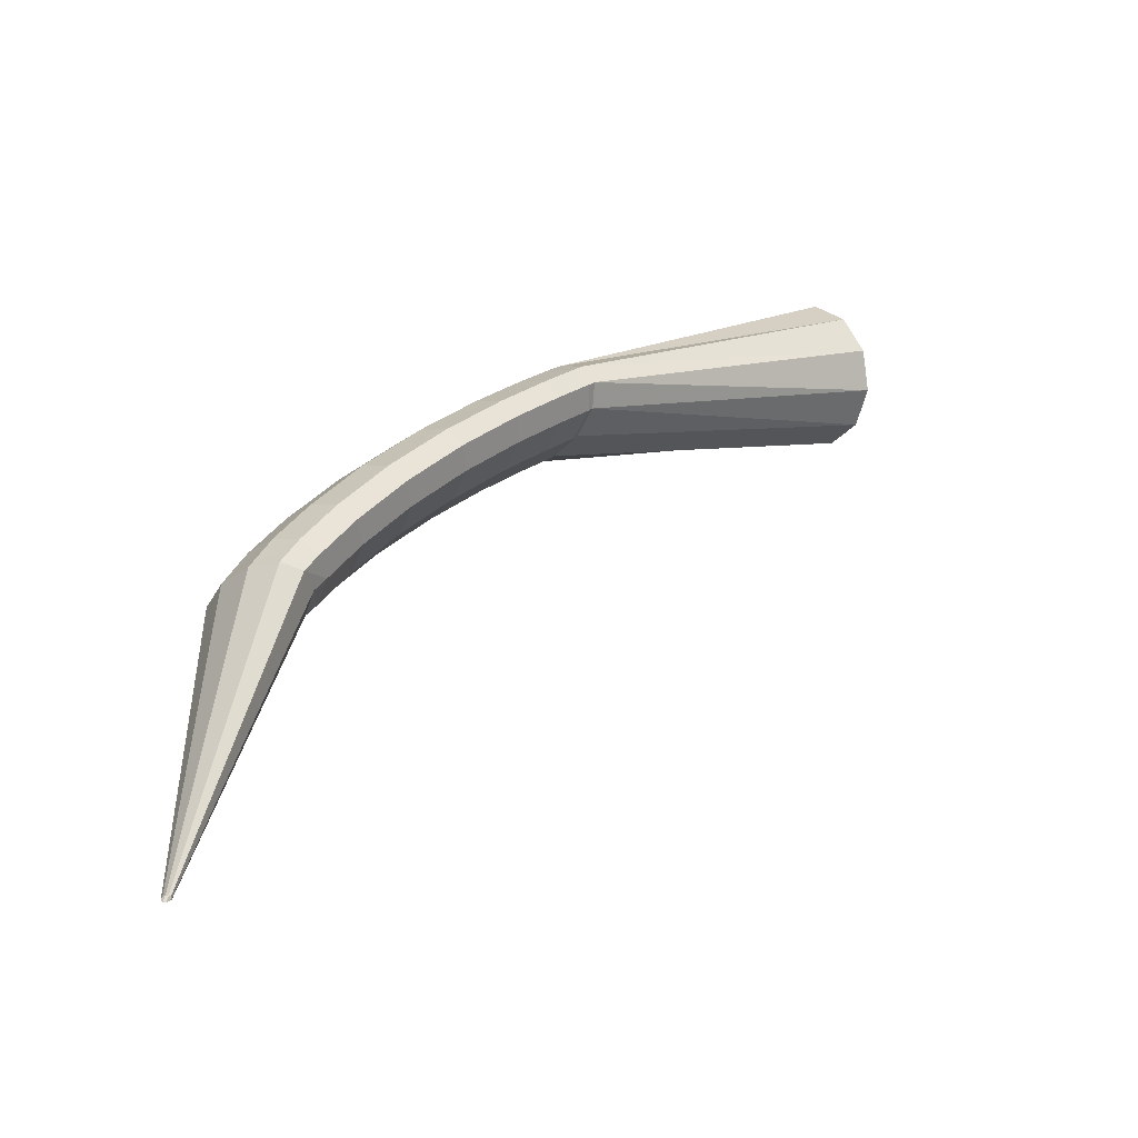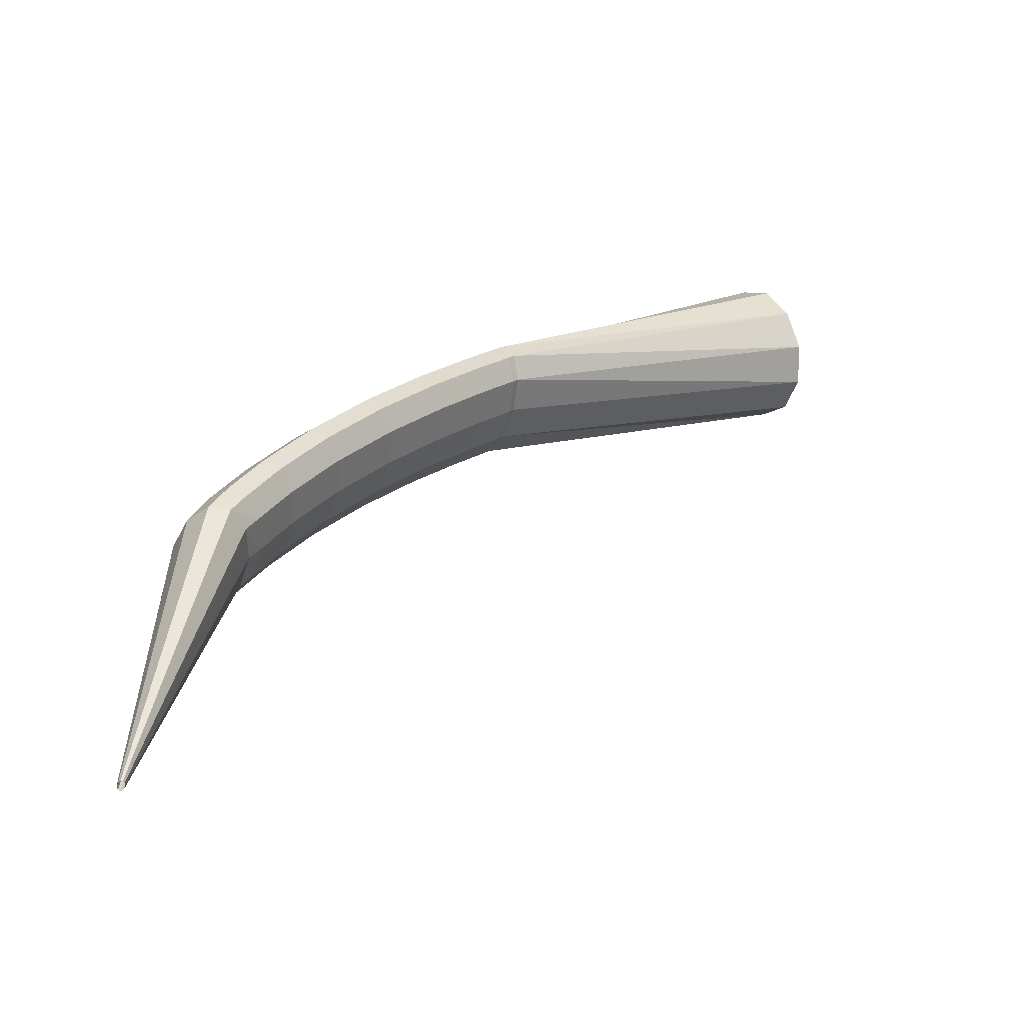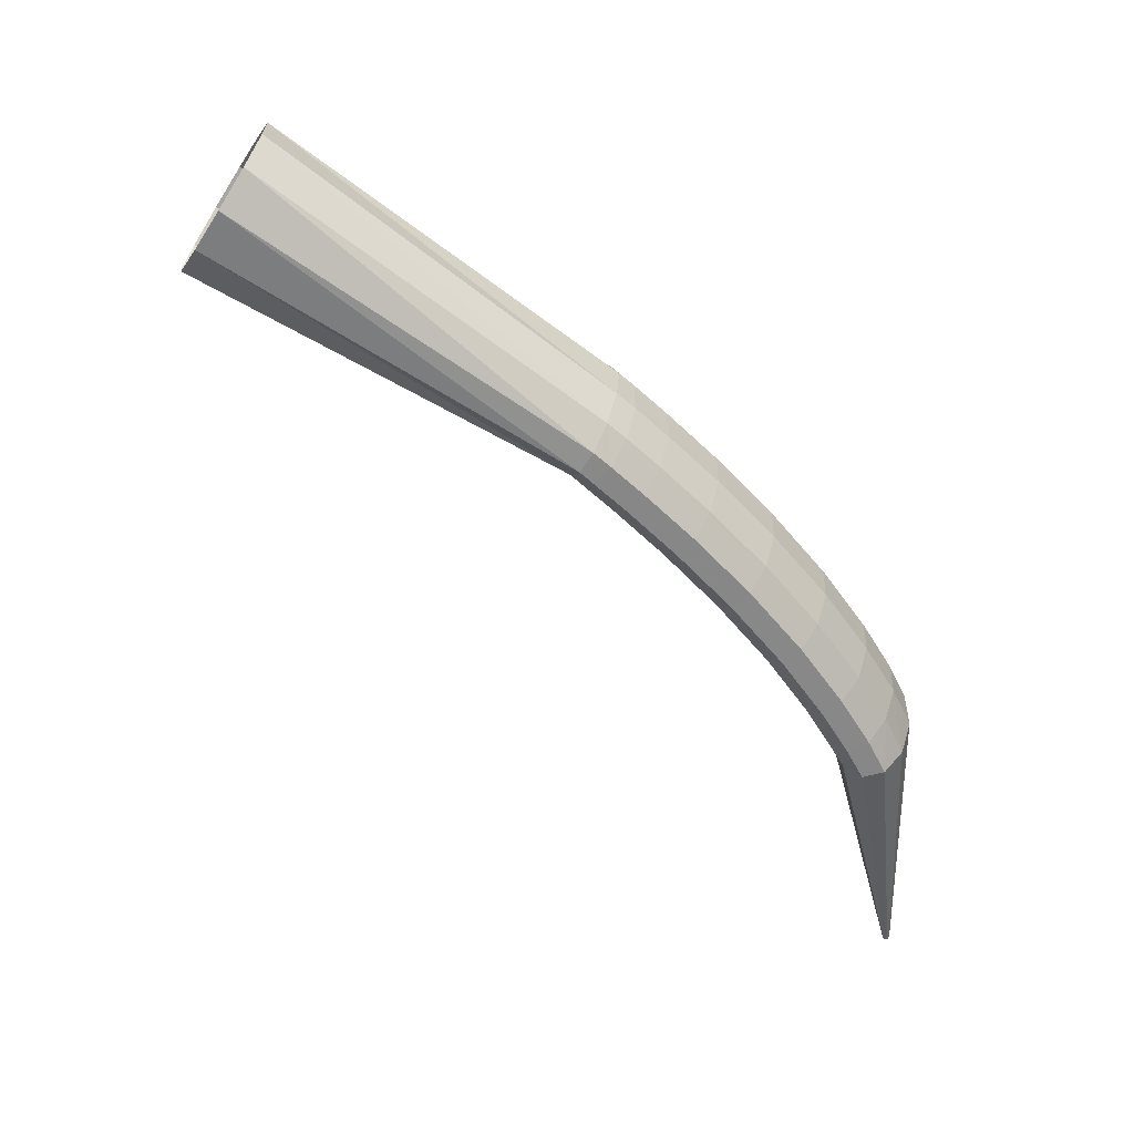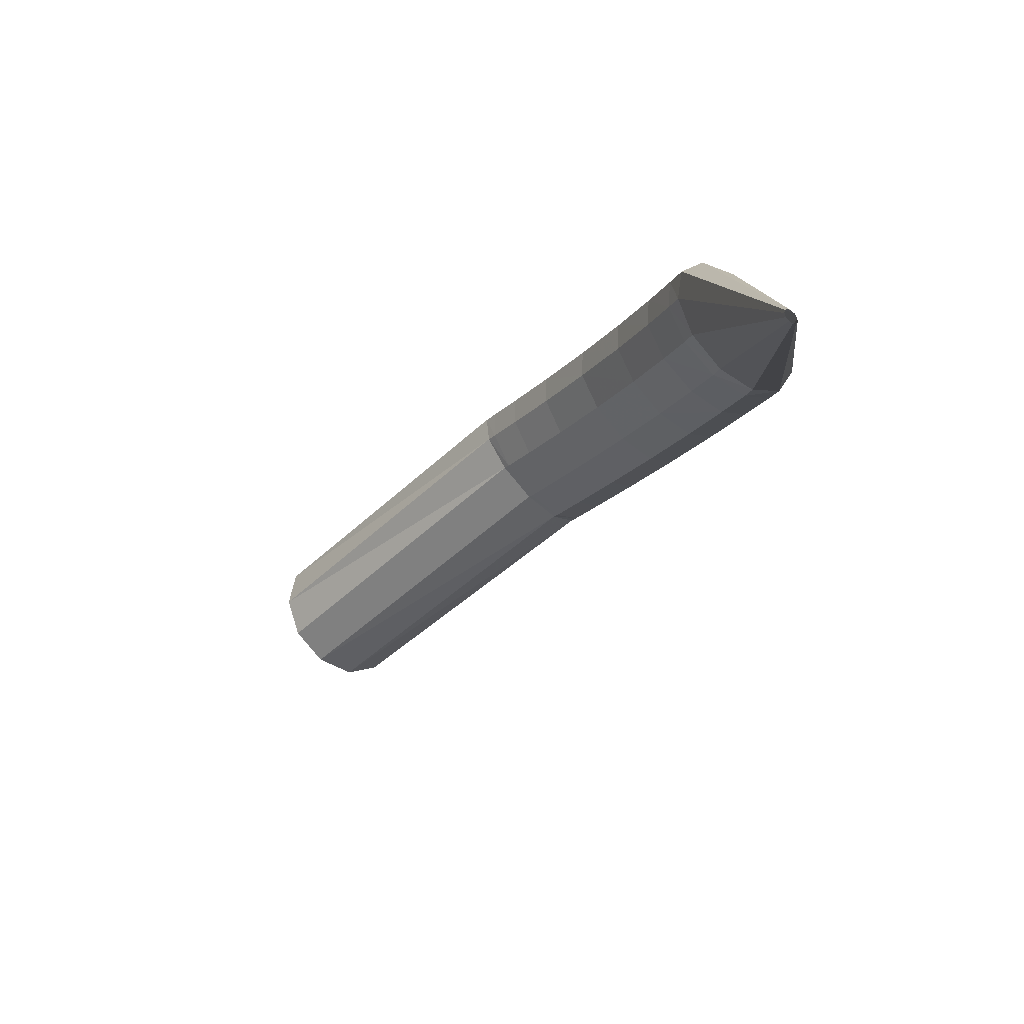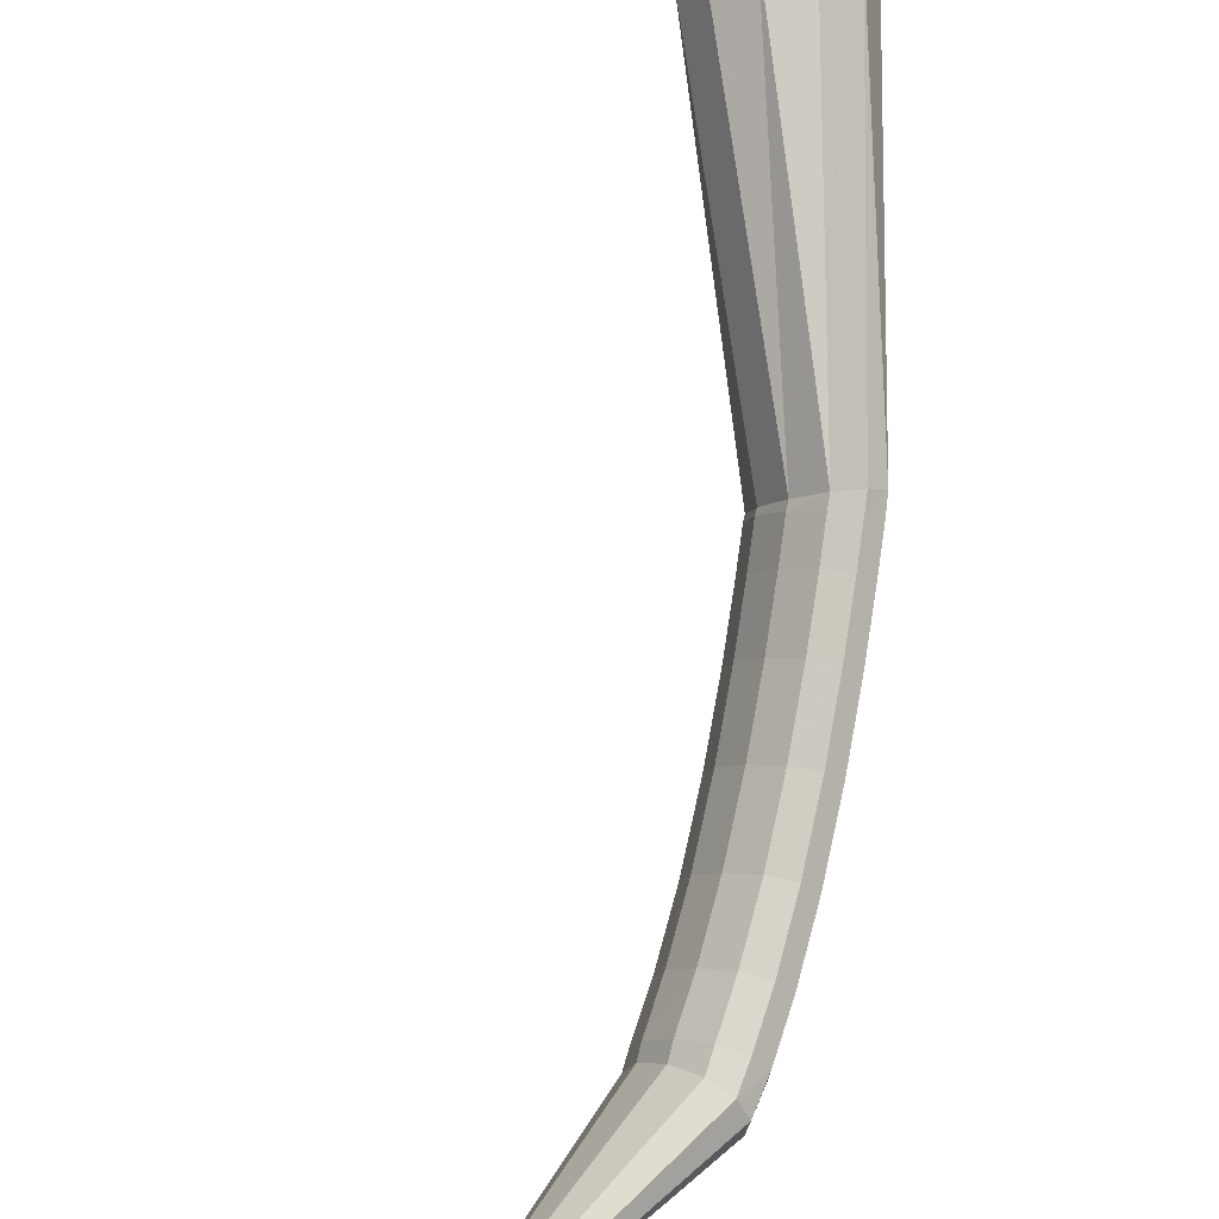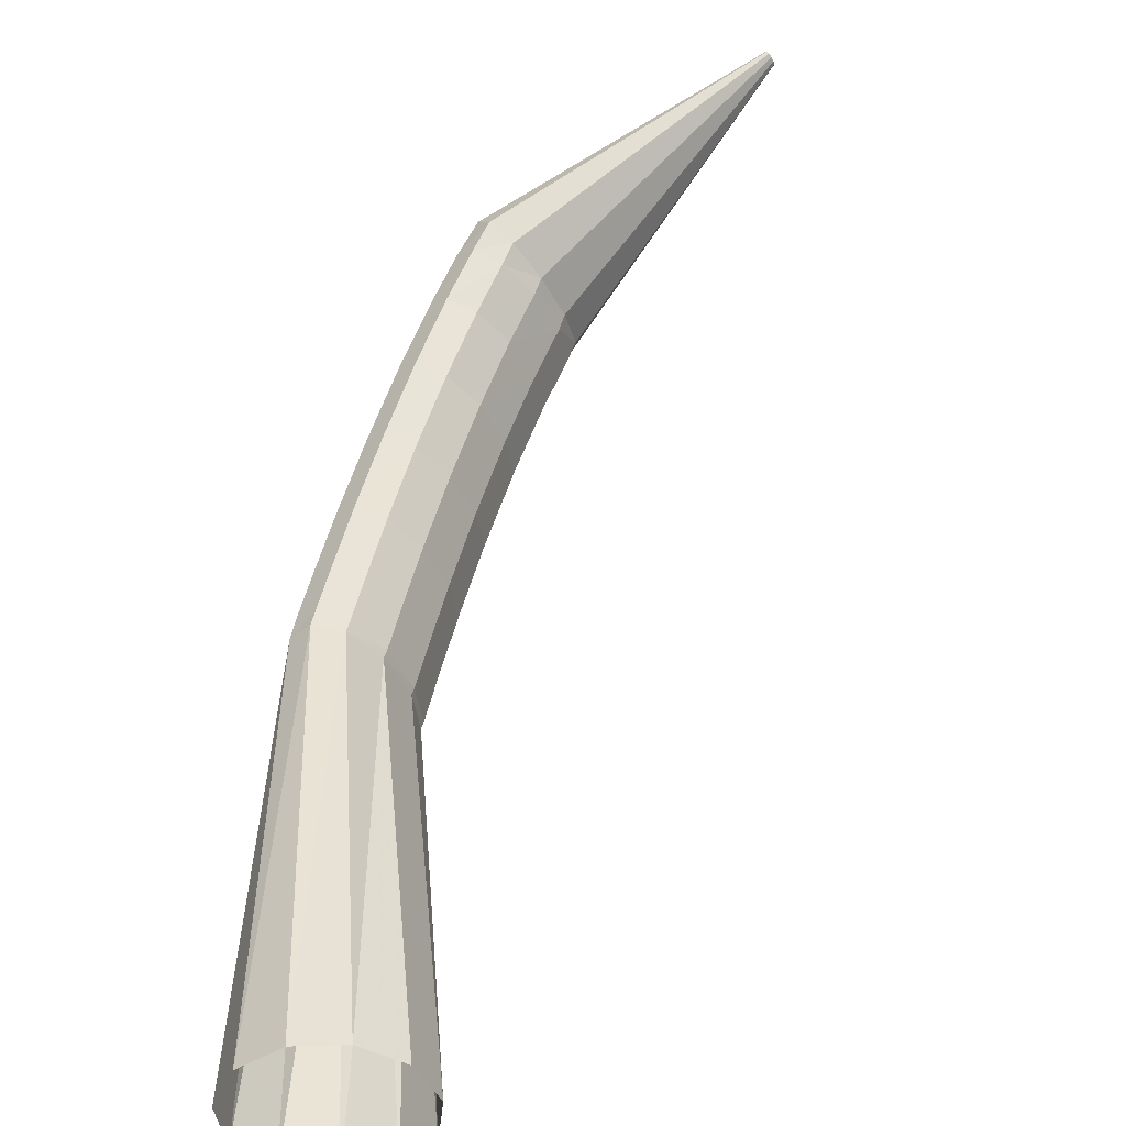
<metadata>
{"format":"obj","ext":"obj","renderer":"f3d","projection":"perspective","resolution":1024,"background":"white","views":[{"elev":-37.3,"azim":5.8,"up":"+Z"},{"elev":-50.0,"azim":21.8,"up":"+Z"},{"elev":43.5,"azim":-133.2,"up":"+Z"},{"elev":-77.7,"azim":-101.2,"up":"+Z"},{"elev":55.4,"azim":-130.5,"up":"+Y"},{"elev":72.8,"azim":53.8,"up":"+Y"}]}
</metadata>
<code>
g tube1
v 105.6 113.5 140.4
v 105.8 113.3 140.4
v 106 113.2 140.4
v 106.2 113.3 140.4
v 106.2 113.5 140.3
v 106.1 113.7 140.4
v 105.9 113.9 140.4
v 105.7 114 140.4
v 105.6 114.1 140.4
v 105.5 113.9 140.5
v 105.5 113.7 140.5
v 105.6 113.5 140.4
v 107.2 112.5 160
v 109.2 110.7 159.7
v 111.2 109.9 159.3
v 112.5 110.5 159
v 112.7 112.2 158.9
v 111.8 114.5 159
v 110 116.7 159.3
v 108 118 159.6
v 106.3 118.1 160
v 105.5 116.9 160.2
v 105.8 114.8 160.2
v 107.2 112.5 160
v 108.4 113 162.6
v 110.3 111.1 162
v 112.1 110.3 161.2
v 113.2 110.8 160.4
v 113.3 112.5 159.9
v 112.4 114.8 159.8
v 110.7 117 160.2
v 108.8 118.4 160.9
v 107.2 118.6 161.7
v 106.6 117.5 162.4
v 107 115.4 162.7
v 108.4 113 162.6
v 110.3 113.9 165.7
v 112.2 112.1 165.1
v 113.9 111.2 164.3
v 115 111.7 163.4
v 115.1 113.3 162.8
v 114.1 115.6 162.7
v 112.4 117.8 163
v 110.5 119.2 163.8
v 109 119.4 164.6
v 108.4 118.3 165.4
v 108.9 116.3 165.8
v 110.3 113.9 165.7
v 112.8 115.4 169.5
v 114.7 113.5 169
v 116.5 112.6 168.1
v 117.5 113.1 167.2
v 117.5 114.7 166.6
v 116.5 116.9 166.4
v 114.8 119.1 166.7
v 112.9 120.6 167.4
v 111.4 120.8 168.3
v 110.9 119.7 169.1
v 111.4 117.7 169.6
v 112.8 115.4 169.5
v 115.8 117.3 173.6
v 117.7 115.4 173.1
v 119.5 114.5 172.3
v 120.5 114.9 171.3
v 120.4 116.5 170.5
v 119.3 118.7 170.3
v 117.6 120.9 170.5
v 115.7 122.3 171.2
v 114.2 122.6 172.2
v 113.7 121.5 173.1
v 114.3 119.5 173.6
v 115.8 117.3 173.6
v 118.8 119.3 177.5
v 120.7 117.4 177
v 122.5 116.6 176.1
v 123.4 117 175.1
v 123.3 118.5 174.3
v 122.2 120.7 173.9
v 120.4 122.8 174.1
v 118.5 124.3 174.9
v 117.1 124.5 175.9
v 116.7 123.5 176.8
v 117.3 121.6 177.4
v 118.8 119.3 177.5
v 121.3 121.1 180.5
v 123.3 119.3 180
v 125 118.4 179.1
v 125.9 118.8 178.1
v 125.8 120.3 177.3
v 124.7 122.5 176.9
v 122.8 124.6 177.1
v 120.9 126 177.8
v 119.5 126.3 178.8
v 119.1 125.3 179.8
v 119.8 123.4 180.4
v 121.3 121.1 180.5
v 123 122.4 182.4
v 124.9 120.5 182
v 126.7 119.7 181.1
v 127.6 120 180
v 127.5 121.5 179.2
v 126.3 123.7 178.8
v 124.5 125.8 179
v 122.5 127.3 179.7
v 121.2 127.5 180.7
v 120.7 126.5 181.7
v 121.4 124.6 182.3
v 123 122.4 182.4
v 123.9 123.1 183.4
v 125.7 121.1 182.8
v 127.2 120.1 181.7
v 128 120.3 180.5
v 127.7 121.7 179.5
v 126.5 123.9 179.1
v 124.7 126.1 179.4
v 123 127.6 180.3
v 121.8 128 181.5
v 121.6 127.2 182.6
v 122.4 125.3 183.3
v 123.9 123.1 183.4
v 140.9 134.6 198.4
v 142.9 132.8 197.5
v 144.8 132.2 195.5
v 146 132.9 193
v 146.1 134.8 191
v 145.2 137.3 189.9
v 143.5 139.5 190.2
v 141.5 140.7 191.7
v 139.9 140.6 194.1
v 139.1 139.3 196.4
v 139.5 137 198
v 140.9 134.6 198.4
f 1 2 14
f 14 13 1
f 2 3 15
f 15 14 2
f 3 4 16
f 16 15 3
f 4 5 17
f 17 16 4
f 5 6 18
f 18 17 5
f 6 7 19
f 19 18 6
f 7 8 20
f 20 19 7
f 8 9 21
f 21 20 8
f 9 10 22
f 22 21 9
f 10 11 23
f 23 22 10
f 11 12 24
f 24 23 11
f 13 14 26
f 26 25 13
f 14 15 27
f 27 26 14
f 15 16 28
f 28 27 15
f 16 17 29
f 29 28 16
f 17 18 30
f 30 29 17
f 18 19 31
f 31 30 18
f 19 20 32
f 32 31 19
f 20 21 33
f 33 32 20
f 21 22 34
f 34 33 21
f 22 23 35
f 35 34 22
f 23 24 36
f 36 35 23
f 25 26 38
f 38 37 25
f 26 27 39
f 39 38 26
f 27 28 40
f 40 39 27
f 28 29 41
f 41 40 28
f 29 30 42
f 42 41 29
f 30 31 43
f 43 42 30
f 31 32 44
f 44 43 31
f 32 33 45
f 45 44 32
f 33 34 46
f 46 45 33
f 34 35 47
f 47 46 34
f 35 36 48
f 48 47 35
f 37 38 50
f 50 49 37
f 38 39 51
f 51 50 38
f 39 40 52
f 52 51 39
f 40 41 53
f 53 52 40
f 41 42 54
f 54 53 41
f 42 43 55
f 55 54 42
f 43 44 56
f 56 55 43
f 44 45 57
f 57 56 44
f 45 46 58
f 58 57 45
f 46 47 59
f 59 58 46
f 47 48 60
f 60 59 47
f 49 50 62
f 62 61 49
f 50 51 63
f 63 62 50
f 51 52 64
f 64 63 51
f 52 53 65
f 65 64 52
f 53 54 66
f 66 65 53
f 54 55 67
f 67 66 54
f 55 56 68
f 68 67 55
f 56 57 69
f 69 68 56
f 57 58 70
f 70 69 57
f 58 59 71
f 71 70 58
f 59 60 72
f 72 71 59
f 61 62 74
f 74 73 61
f 62 63 75
f 75 74 62
f 63 64 76
f 76 75 63
f 64 65 77
f 77 76 64
f 65 66 78
f 78 77 65
f 66 67 79
f 79 78 66
f 67 68 80
f 80 79 67
f 68 69 81
f 81 80 68
f 69 70 82
f 82 81 69
f 70 71 83
f 83 82 70
f 71 72 84
f 84 83 71
f 73 74 86
f 86 85 73
f 74 75 87
f 87 86 74
f 75 76 88
f 88 87 75
f 76 77 89
f 89 88 76
f 77 78 90
f 90 89 77
f 78 79 91
f 91 90 78
f 79 80 92
f 92 91 79
f 80 81 93
f 93 92 80
f 81 82 94
f 94 93 81
f 82 83 95
f 95 94 82
f 83 84 96
f 96 95 83
f 85 86 98
f 98 97 85
f 86 87 99
f 99 98 86
f 87 88 100
f 100 99 87
f 88 89 101
f 101 100 88
f 89 90 102
f 102 101 89
f 90 91 103
f 103 102 90
f 91 92 104
f 104 103 91
f 92 93 105
f 105 104 92
f 93 94 106
f 106 105 93
f 94 95 107
f 107 106 94
f 95 96 108
f 108 107 95
f 97 98 110
f 110 109 97
f 98 99 111
f 111 110 98
f 99 100 112
f 112 111 99
f 100 101 113
f 113 112 100
f 101 102 114
f 114 113 101
f 102 103 115
f 115 114 102
f 103 104 116
f 116 115 103
f 104 105 117
f 117 116 104
f 105 106 118
f 118 117 105
f 106 107 119
f 119 118 106
f 107 108 120
f 120 119 107
f 109 110 122
f 122 121 109
f 110 111 123
f 123 122 110
f 111 112 124
f 124 123 111
f 112 113 125
f 125 124 112
f 113 114 126
f 126 125 113
f 114 115 127
f 127 126 114
f 115 116 128
f 128 127 115
f 116 117 129
f 129 128 116
f 117 118 130
f 130 129 117
f 118 119 131
f 131 130 118
f 119 120 132
f 132 131 119

</code>
